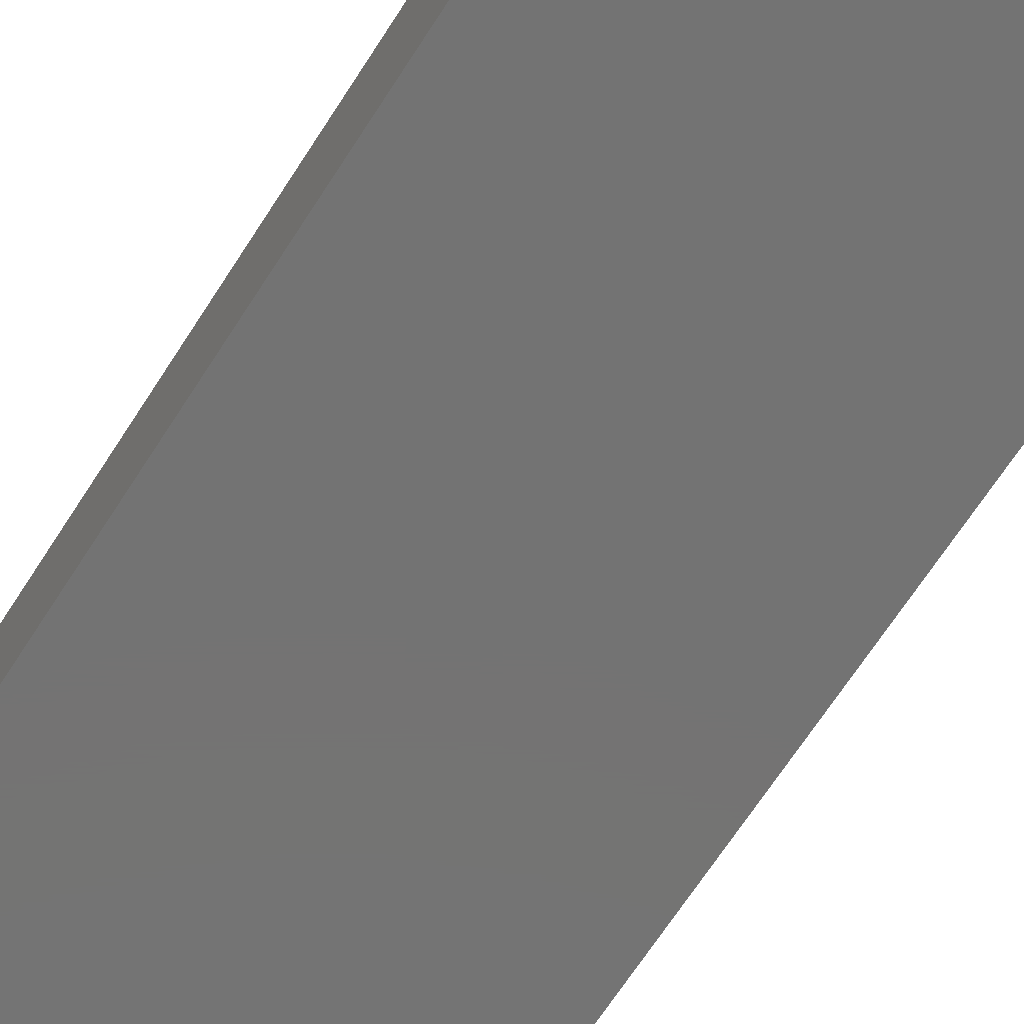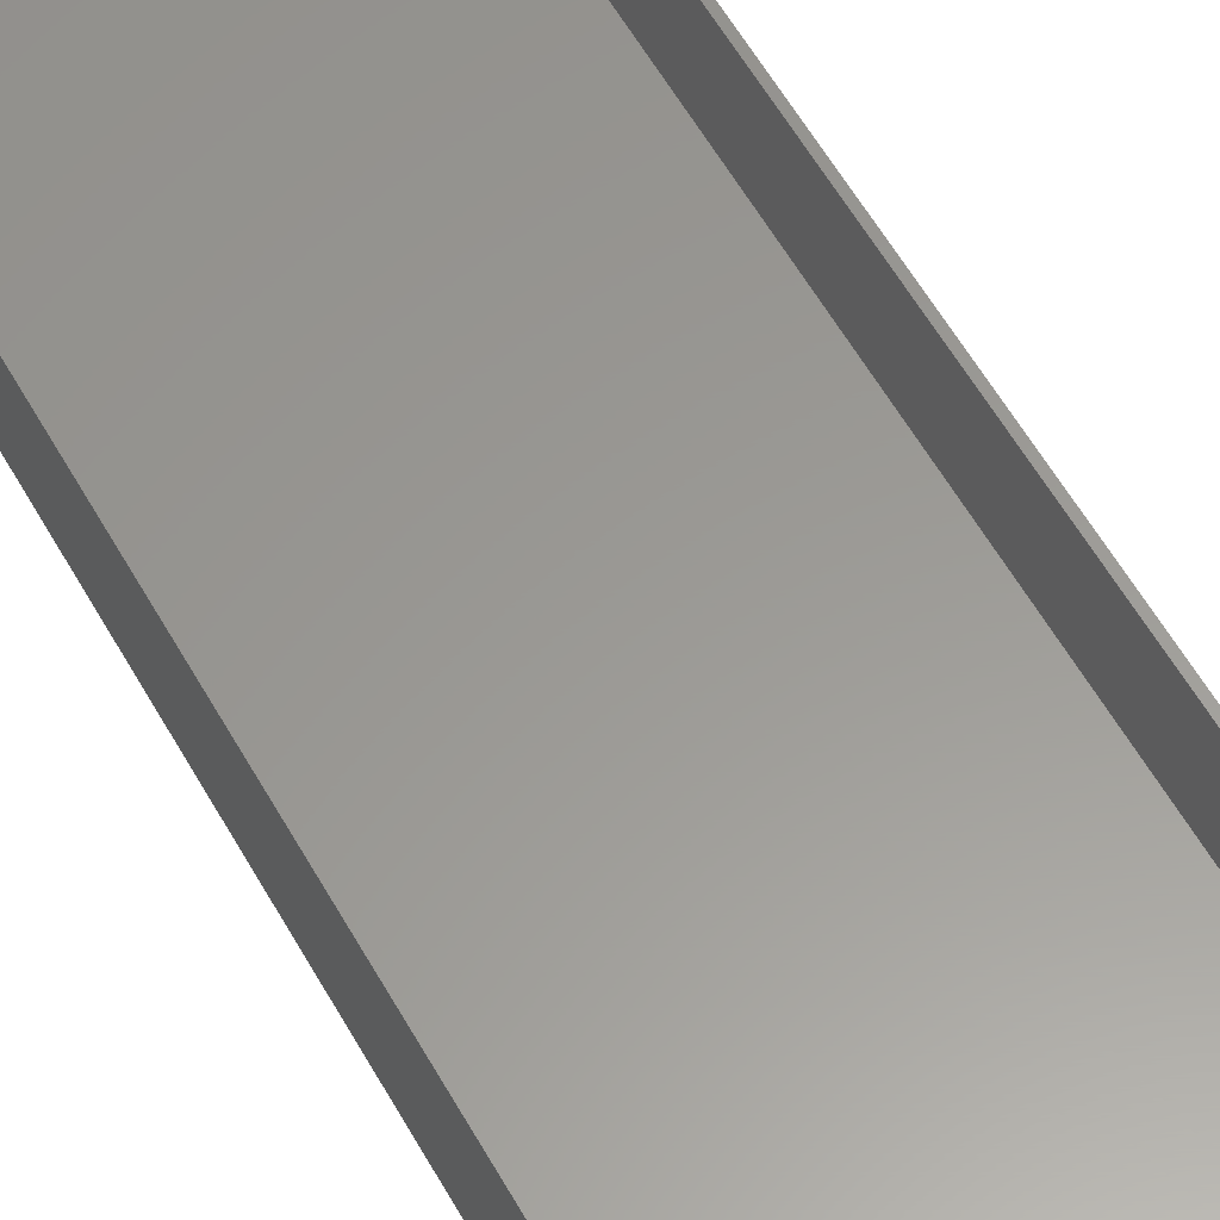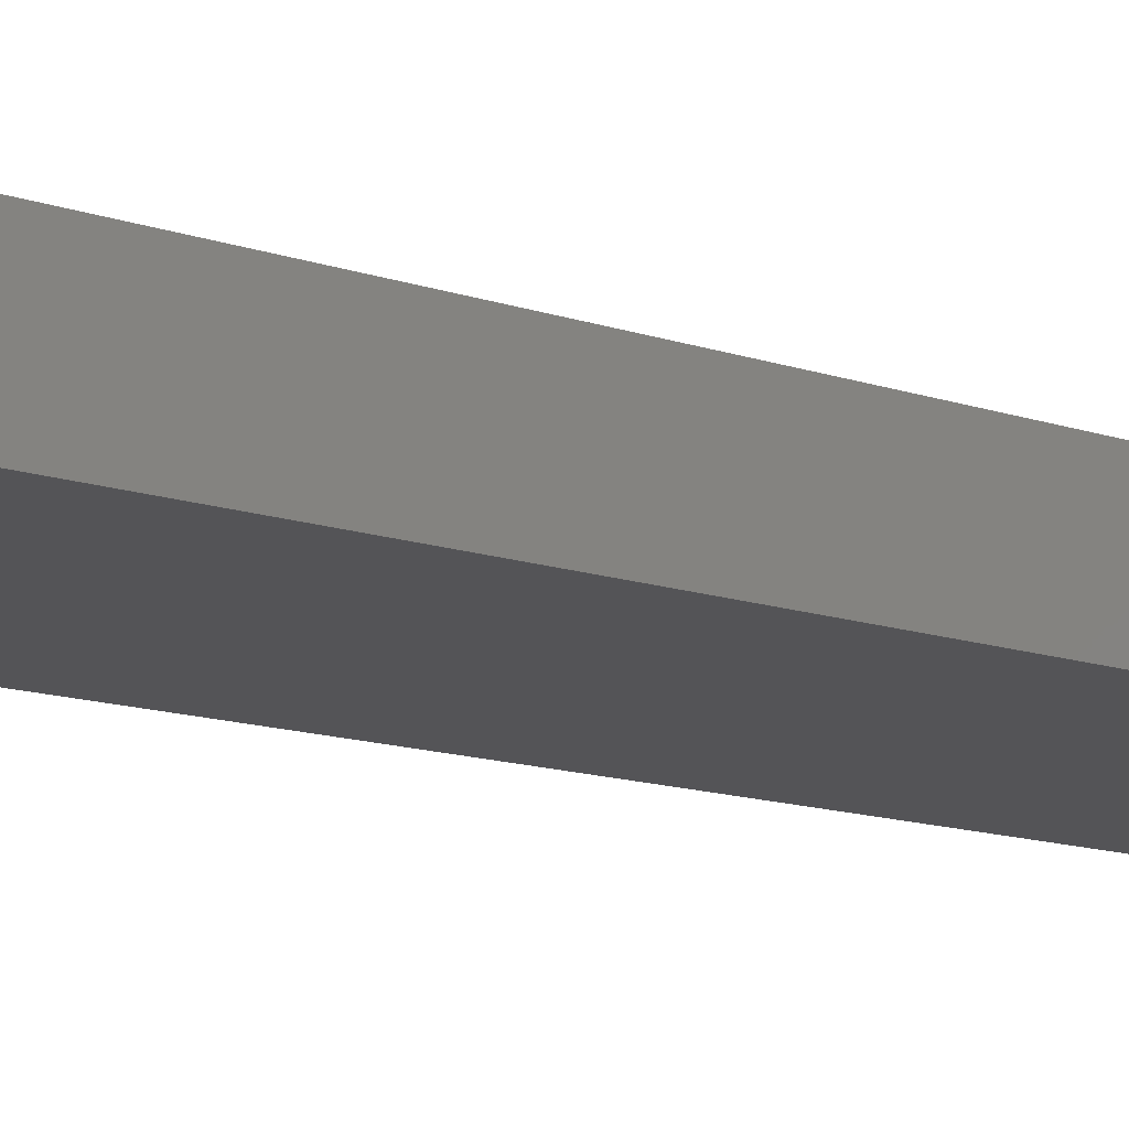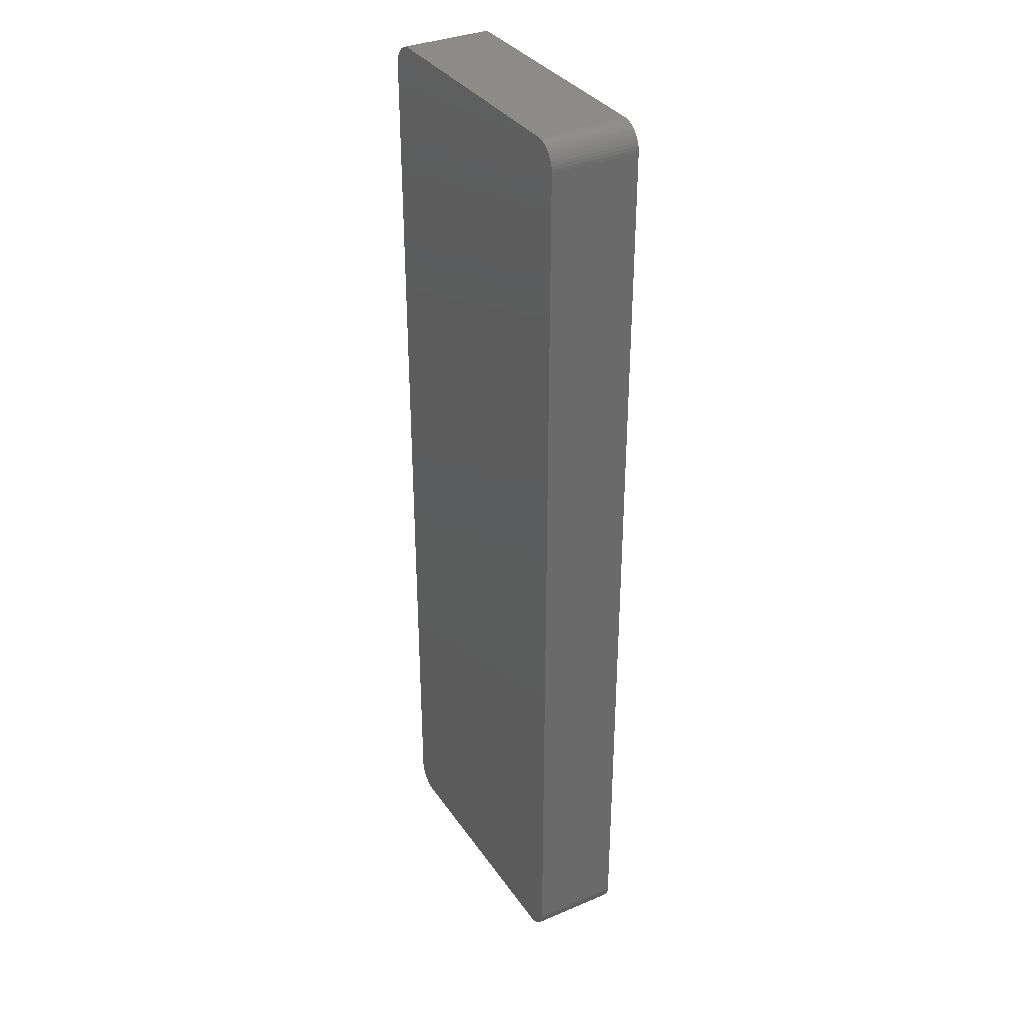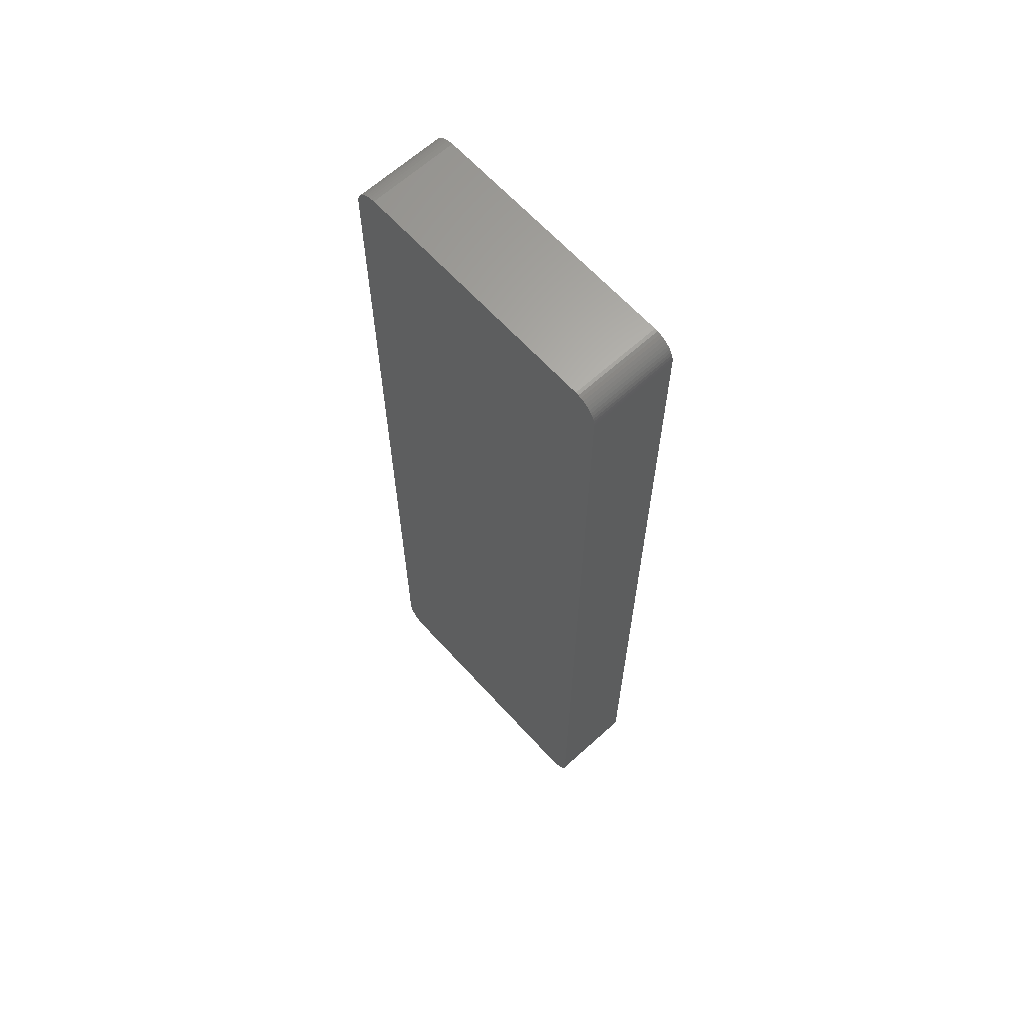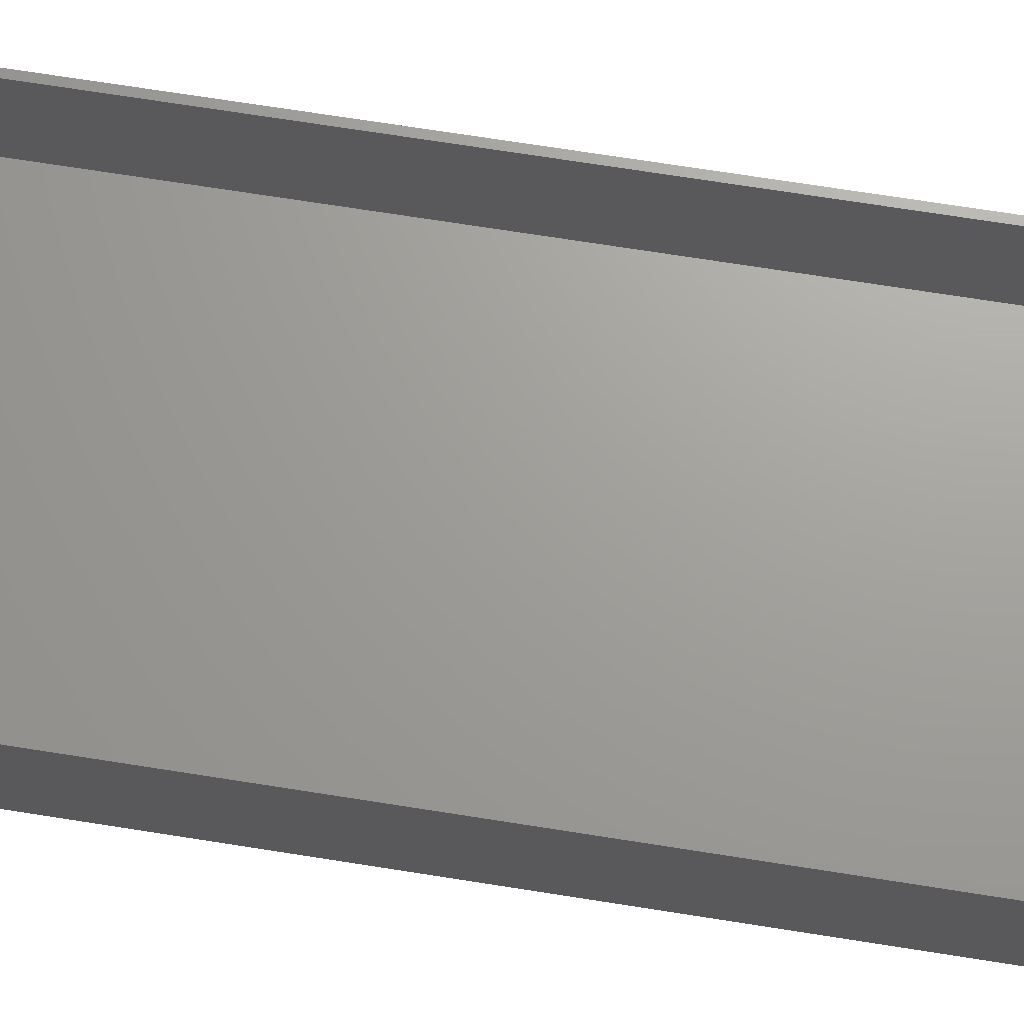
<metadata>
{"format":"stl","ext":"stl","renderer":"f3d","projection":"perspective","resolution":1024,"background":"white","views":[{"elev":-65.5,"azim":147.7,"up":"+Z"},{"elev":59.4,"azim":-29.5,"up":"+Z"},{"elev":-12.6,"azim":50.5,"up":"+Z"},{"elev":34.4,"azim":-119.5,"up":"+Y"},{"elev":64.6,"azim":-132.3,"up":"+Y"},{"elev":68.6,"azim":99.1,"up":"+Z"}]}
</metadata>
<code>
# stl→obj: 208 verts, 412 faces
v 25.31 -97.49 0
v 25.94 -97.41 18
v 25.31 -97.49 18
v 25.94 -97.41 0
v 25.31 97.49 0
v -25.31 97.49 18
v 25.31 97.49 18
v -25.31 97.49 0
v 28.64 95.92 0
v 28.19 96.35 18
v 28.64 95.92 18
v 28.19 96.35 0
v -25.31 -97.49 0
v -25.31 -97.49 18
v -30 -92.5 0
v -30 92.5 18
v -30 92.5 0
v -30 -92.5 18
v 29.84 93.74 18
v 29.65 94.34 0
v 29.65 94.34 18
v 29.84 93.74 0
v -28.19 96.35 0
v -28.64 95.92 18
v -28.19 96.35 18
v -28.64 95.92 0
v 30 -92.5 18
v 30 92.5 0
v 30 92.5 18
v 30 -92.5 0
v 29 92.5 18
v 29.96 93.13 18
v 28.97 93 18
v 29 -92.5 18
v 28.87 93.49 18
v 29.96 -93.13 18
v 28.72 93.97 18
v 29.38 94.91 18
v 28.97 -93 18
v 28.51 94.43 18
v 29.05 95.44 18
v 29.84 -93.74 18
v 28.87 -93.49 18
v 28.24 94.85 18
v 27.92 95.24 18
v 27.55 95.58 18
v 27.68 96.72 18
v 27.14 95.88 18
v 27.13 97.02 18
v 26.7 96.12 18
v 26.55 97.26 18
v 26.24 96.3 18
v 25.94 97.41 18
v 25.75 96.43 18
v 25.25 96.49 18
v -25.25 96.49 18
v -25.75 96.43 18
v -25.94 97.41 18
v -26.24 96.3 18
v -26.55 97.26 18
v -26.7 96.12 18
v -27.13 97.02 18
v -27.14 95.88 18
v -27.68 96.72 18
v -27.55 95.58 18
v -27.92 95.24 18
v -28.24 94.85 18
v -29.05 95.44 18
v -28.51 94.43 18
v -29.38 94.91 18
v -28.72 93.97 18
v -29.84 93.74 18
v -28.87 93.49 18
v -29.65 94.34 18
v 29.65 -94.34 18
v 28.72 -93.97 18
v 29.38 -94.91 18
v 28.51 -94.43 18
v 29.05 -95.44 18
v 28.24 -94.85 18
v 28.64 -95.92 18
v 27.92 -95.24 18
v 28.19 -96.35 18
v 27.55 -95.58 18
v 27.68 -96.72 18
v 27.14 -95.88 18
v 27.13 -97.02 18
v 26.7 -96.12 18
v 26.55 -97.26 18
v 26.24 -96.3 18
v 25.75 -96.43 18
v 25.25 -96.49 18
v -25.25 -96.49 18
v -25.75 -96.43 18
v -25.94 -97.41 18
v -26.24 -96.3 18
v -26.55 -97.26 18
v -26.7 -96.12 18
v -27.13 -97.02 18
v -27.14 -95.88 18
v -27.68 -96.72 18
v -27.55 -95.58 18
v -28.19 -96.35 18
v -27.92 -95.24 18
v -28.64 -95.92 18
v -28.24 -94.85 18
v -29.05 -95.44 18
v -28.51 -94.43 18
v -29.38 -94.91 18
v -28.72 -93.97 18
v -29.65 -94.34 18
v -28.87 -93.49 18
v -29.84 -93.74 18
v -28.97 -93 18
v -29.96 -93.13 18
v -29 -92.5 18
v -29 92.5 18
v -28.97 93 18
v -29.96 93.13 18
v -29.05 95.44 0
v 26.55 97.26 0
v 25.94 97.41 0
v 29.96 93.13 0
v -28.64 -95.92 0
v -28.19 -96.35 0
v -29.96 -93.13 0
v -26.55 97.26 0
v -27.13 97.02 0
v -29.84 93.74 0
v -29.65 94.34 0
v -29.38 94.91 0
v 29.05 95.44 0
v 29.38 94.91 0
v -25.94 97.41 0
v 29.05 -95.44 0
v 28.64 -95.92 0
v 29.96 -93.13 0
v -26.55 -97.26 0
v -25.94 -97.41 0
v 29.84 -93.74 0
v 29.65 -94.34 0
v 29.38 -94.91 0
v 28.19 -96.35 0
v 27.68 -96.72 0
v 27.13 -97.02 0
v 26.55 -97.26 0
v 27.13 97.02 0
v 27.68 96.72 0
v -27.13 -97.02 0
v -27.68 -96.72 0
v -27.68 96.72 0
v -29.05 -95.44 0
v -29.38 -94.91 0
v -29.65 -94.34 0
v -29.84 -93.74 0
v -29.96 93.13 0
v 25.25 96.49 2
v 25.75 96.43 2
v -25.25 96.49 2
v 27.55 95.58 2
v 27.92 95.24 2
v -25.75 96.43 2
v 28.24 94.85 2
v 25.25 -96.49 2
v -25.25 -96.49 2
v -28.97 93 2
v -29 92.5 2
v -27.92 95.24 2
v -27.55 95.58 2
v 29 -92.5 2
v 29 92.5 2
v -26.7 96.12 2
v -26.24 96.3 2
v 26.24 96.3 2
v 26.7 96.12 2
v -28.87 -93.49 2
v -28.72 -93.97 2
v -29 -92.5 2
v -27.14 95.88 2
v -28.51 94.43 2
v -28.72 93.97 2
v -28.87 93.49 2
v -28.24 94.85 2
v 27.14 95.88 2
v 28.51 94.43 2
v 28.97 93 2
v 28.87 93.49 2
v 28.72 93.97 2
v 28.72 -93.97 2
v 28.87 -93.49 2
v 27.92 -95.24 2
v 27.55 -95.58 2
v -28.97 -93 2
v 28.97 -93 2
v 28.51 -94.43 2
v 28.24 -94.85 2
v 26.7 -96.12 2
v 26.24 -96.3 2
v 25.75 -96.43 2
v 27.14 -95.88 2
v -25.75 -96.43 2
v -26.24 -96.3 2
v -26.7 -96.12 2
v -27.14 -95.88 2
v -27.55 -95.58 2
v -27.92 -95.24 2
v -28.24 -94.85 2
v -28.51 -94.43 2
f 1 2 3
f 2 1 4
f 5 6 7
f 6 5 8
f 9 10 11
f 10 9 12
f 13 3 14
f 3 13 1
f 15 16 17
f 16 15 18
f 19 20 21
f 20 19 22
f 23 24 25
f 24 23 26
f 27 28 29
f 28 27 30
f 31 29 32
f 29 31 27
f 33 32 19
f 34 27 31
f 35 19 21
f 27 34 36
f 37 21 38
f 39 36 34
f 40 38 41
f 36 39 42
f 43 42 39
f 32 33 31
f 19 35 33
f 21 37 35
f 44 41 11
f 38 40 37
f 41 44 40
f 45 11 10
f 11 45 44
f 46 10 47
f 10 46 45
f 47 48 46
f 49 48 47
f 49 50 48
f 51 50 49
f 51 52 50
f 53 52 51
f 53 54 52
f 7 54 53
f 7 55 54
f 7 56 55
f 6 56 7
f 6 57 56
f 58 57 6
f 58 59 57
f 60 59 58
f 60 61 59
f 62 61 60
f 62 63 61
f 64 63 62
f 63 64 65
f 25 65 64
f 65 25 66
f 24 66 25
f 66 24 67
f 68 67 24
f 67 68 69
f 70 69 68
f 69 70 71
f 72 73 74
f 71 74 73
f 74 71 70
f 42 43 75
f 76 75 43
f 75 76 77
f 78 77 76
f 77 78 79
f 80 79 78
f 79 80 81
f 82 81 80
f 81 82 83
f 84 83 82
f 83 84 85
f 86 85 84
f 86 87 85
f 88 87 86
f 88 89 87
f 90 89 88
f 90 2 89
f 91 2 90
f 91 3 2
f 92 3 91
f 93 3 92
f 93 14 3
f 94 14 93
f 94 95 14
f 96 95 94
f 96 97 95
f 98 97 96
f 98 99 97
f 100 99 98
f 101 100 102
f 100 101 99
f 103 102 104
f 102 103 101
f 105 104 106
f 107 106 108
f 104 105 103
f 109 108 110
f 111 110 112
f 113 112 114
f 106 107 105
f 115 114 116
f 117 16 116
f 73 72 118
f 18 116 16
f 119 118 72
f 115 116 18
f 118 119 117
f 108 109 107
f 117 119 16
f 110 111 109
f 112 113 111
f 114 115 113
f 120 24 26
f 24 120 68
f 121 53 51
f 53 121 122
f 32 22 19
f 22 32 123
f 124 103 105
f 103 124 125
f 126 18 15
f 18 126 115
f 127 62 60
f 62 127 128
f 129 74 130
f 74 129 72
f 130 70 131
f 70 130 74
f 122 7 53
f 7 122 5
f 38 132 41
f 132 38 133
f 29 123 32
f 123 29 28
f 8 58 6
f 58 8 134
f 81 135 79
f 135 81 136
f 36 30 27
f 30 36 137
f 138 95 97
f 95 138 139
f 1 30 137
f 30 15 28
f 1 137 140
f 17 28 15
f 1 140 141
f 5 28 17
f 1 141 142
f 28 5 123
f 1 142 135
f 123 5 22
f 1 135 136
f 22 5 20
f 1 136 143
f 20 5 133
f 1 143 144
f 133 5 132
f 1 144 145
f 132 5 9
f 1 145 146
f 30 1 15
f 1 146 4
f 9 5 12
f 147 5 121
f 121 5 122
f 15 1 13
f 12 5 148
f 15 13 139
f 148 5 147
f 15 139 138
f 5 17 8
f 15 138 149
f 8 17 134
f 15 149 150
f 134 17 127
f 15 150 125
f 127 17 128
f 15 125 124
f 128 17 151
f 15 124 152
f 151 17 23
f 15 152 153
f 23 17 26
f 15 153 154
f 26 17 120
f 15 154 155
f 120 17 131
f 15 155 126
f 131 17 130
f 130 17 129
f 129 17 156
f 134 60 58
f 60 134 127
f 151 25 64
f 25 151 23
f 128 64 62
f 64 128 151
f 131 68 120
f 68 131 70
f 156 72 129
f 72 156 119
f 17 119 156
f 119 17 16
f 41 9 11
f 9 41 132
f 21 133 38
f 133 21 20
f 147 51 49
f 51 147 121
f 145 85 87
f 85 145 144
f 143 81 83
f 81 143 136
f 75 140 42
f 140 75 141
f 148 49 47
f 49 148 147
f 12 47 10
f 47 12 148
f 146 87 89
f 87 146 145
f 42 137 36
f 137 42 140
f 77 141 75
f 141 77 142
f 79 142 77
f 142 79 135
f 139 14 95
f 14 139 13
f 153 111 154
f 111 153 109
f 124 107 152
f 107 124 105
f 152 109 153
f 109 152 107
f 154 113 155
f 113 154 111
f 149 97 99
f 97 149 138
f 144 83 85
f 83 144 143
f 4 89 2
f 89 4 146
f 155 115 126
f 115 155 113
f 125 101 103
f 101 125 150
f 150 99 101
f 99 150 149
f 157 54 55
f 54 157 158
f 159 55 56
f 55 159 157
f 160 45 46
f 45 160 161
f 162 56 57
f 56 162 159
f 163 45 161
f 45 163 44
f 164 93 92
f 93 164 165
f 117 166 118
f 166 117 167
f 168 65 66
f 65 168 169
f 170 31 171
f 31 170 34
f 172 59 61
f 59 172 173
f 174 50 52
f 50 174 175
f 110 176 112
f 176 110 177
f 116 167 117
f 167 116 178
f 179 61 63
f 61 179 172
f 71 180 69
f 180 71 181
f 73 181 71
f 181 73 182
f 67 168 66
f 168 67 183
f 173 57 59
f 57 173 162
f 158 52 54
f 52 158 174
f 175 48 50
f 48 175 184
f 185 44 163
f 44 185 40
f 186 35 187
f 35 186 33
f 187 37 188
f 37 187 35
f 189 43 190
f 43 189 76
f 191 84 82
f 84 191 192
f 114 178 116
f 178 114 193
f 157 171 186
f 171 167 170
f 157 186 187
f 178 170 167
f 157 187 188
f 164 170 178
f 157 188 185
f 170 164 194
f 157 185 163
f 194 164 190
f 157 163 161
f 190 164 189
f 157 161 160
f 189 164 195
f 157 160 184
f 195 164 196
f 157 184 175
f 196 164 191
f 157 175 174
f 171 157 167
f 157 174 158
f 191 164 192
f 197 164 198
f 198 164 199
f 167 157 159
f 192 164 200
f 167 159 162
f 200 164 197
f 167 162 173
f 164 178 165
f 167 173 172
f 165 178 201
f 167 172 179
f 201 178 202
f 167 179 169
f 202 178 203
f 167 169 168
f 203 178 204
f 167 168 183
f 204 178 205
f 167 183 180
f 205 178 206
f 167 180 181
f 206 178 207
f 167 181 182
f 207 178 208
f 167 182 166
f 208 178 177
f 177 178 176
f 176 178 193
f 169 63 65
f 63 169 179
f 118 182 73
f 182 118 166
f 69 183 67
f 183 69 180
f 184 46 48
f 46 184 160
f 188 40 185
f 40 188 37
f 171 33 186
f 33 171 31
f 191 80 196
f 80 191 82
f 200 88 86
f 88 200 197
f 201 96 94
f 96 201 202
f 165 94 93
f 94 165 201
f 196 78 195
f 78 196 80
f 195 76 189
f 76 195 78
f 192 86 84
f 86 192 200
f 199 92 91
f 92 199 164
f 197 90 88
f 90 197 198
f 112 193 114
f 193 112 176
f 108 177 110
f 177 108 208
f 104 207 106
f 207 104 206
f 106 208 108
f 208 106 207
f 205 104 102
f 104 205 206
f 204 102 100
f 102 204 205
f 194 34 170
f 34 194 39
f 190 39 194
f 39 190 43
f 198 91 90
f 91 198 199
f 203 100 98
f 100 203 204
f 202 98 96
f 98 202 203

</code>
